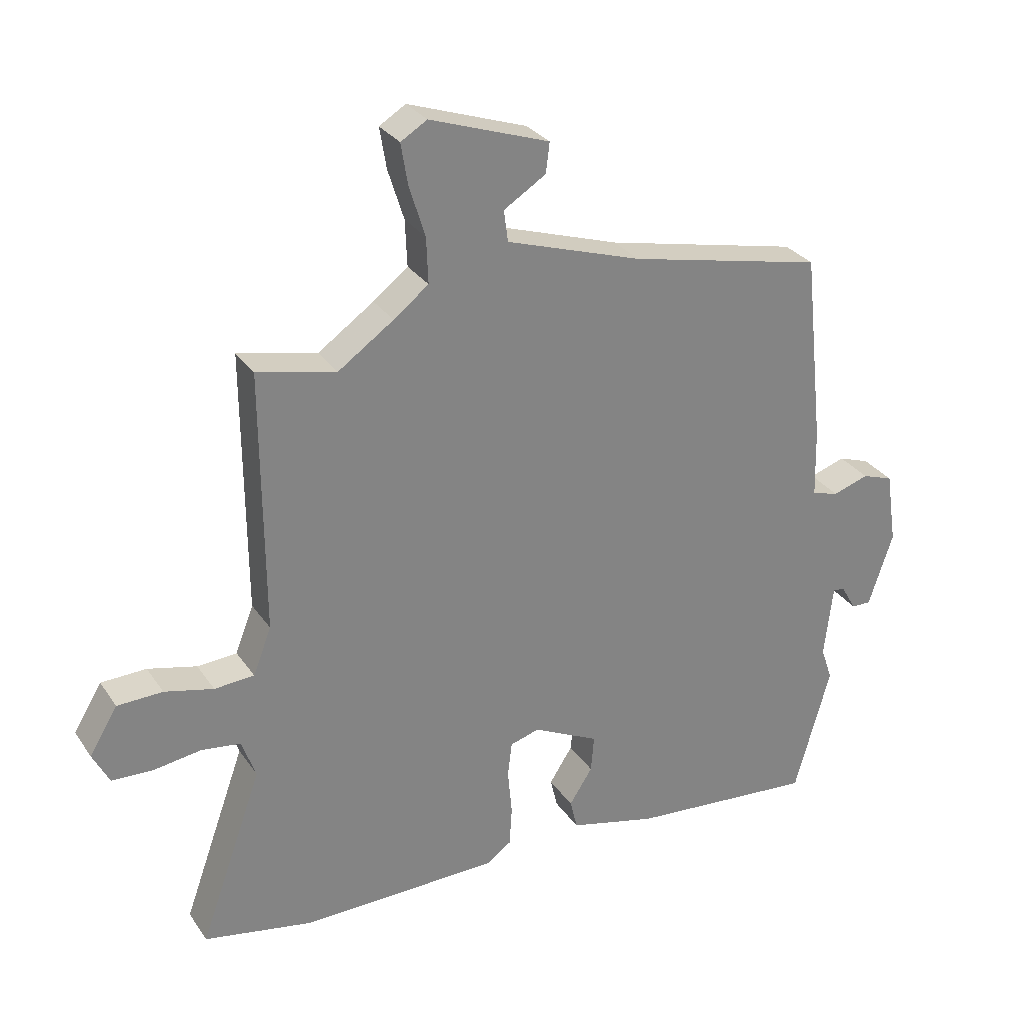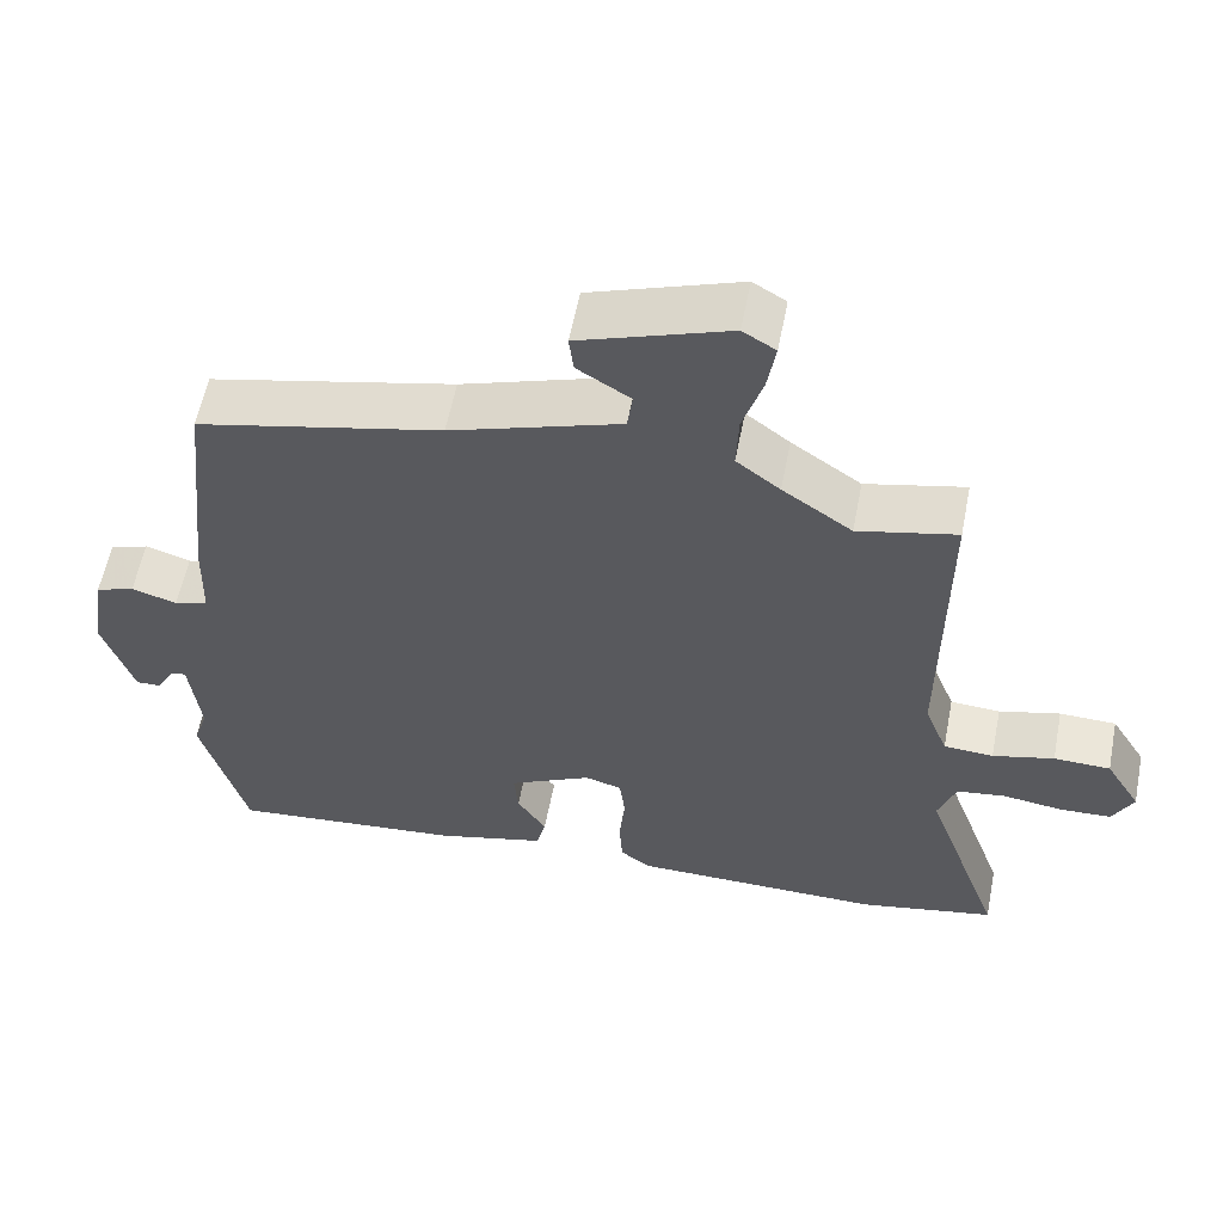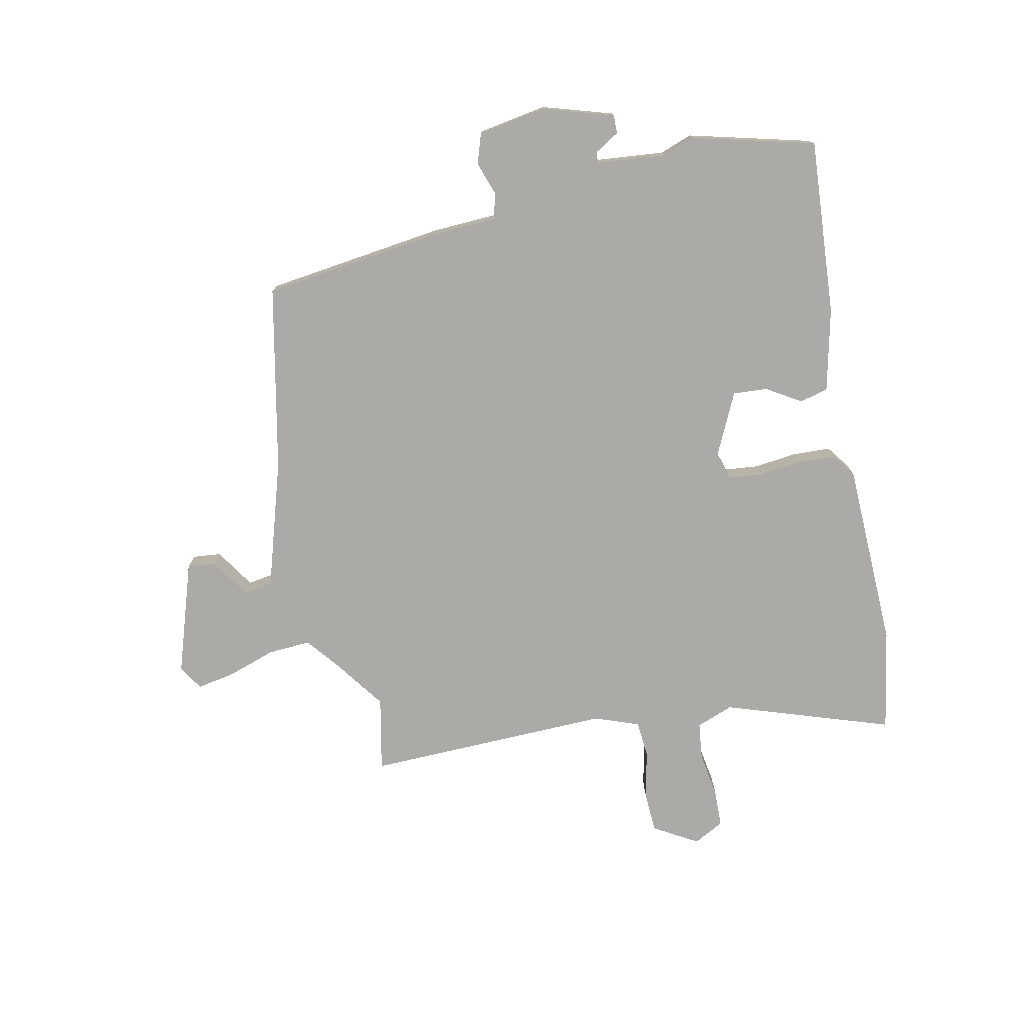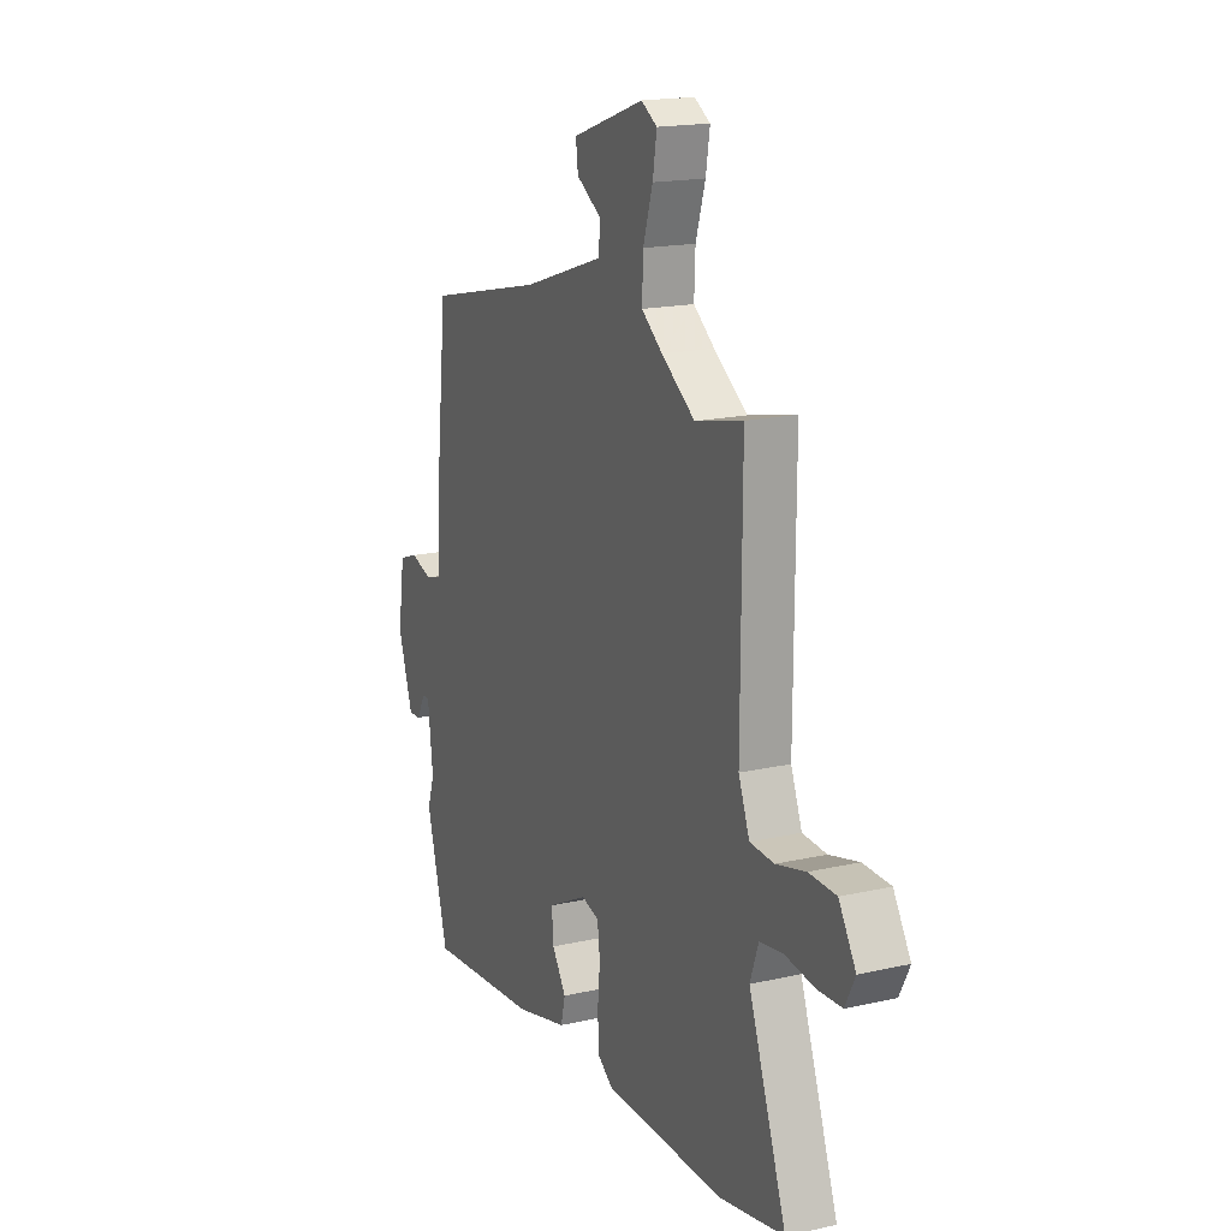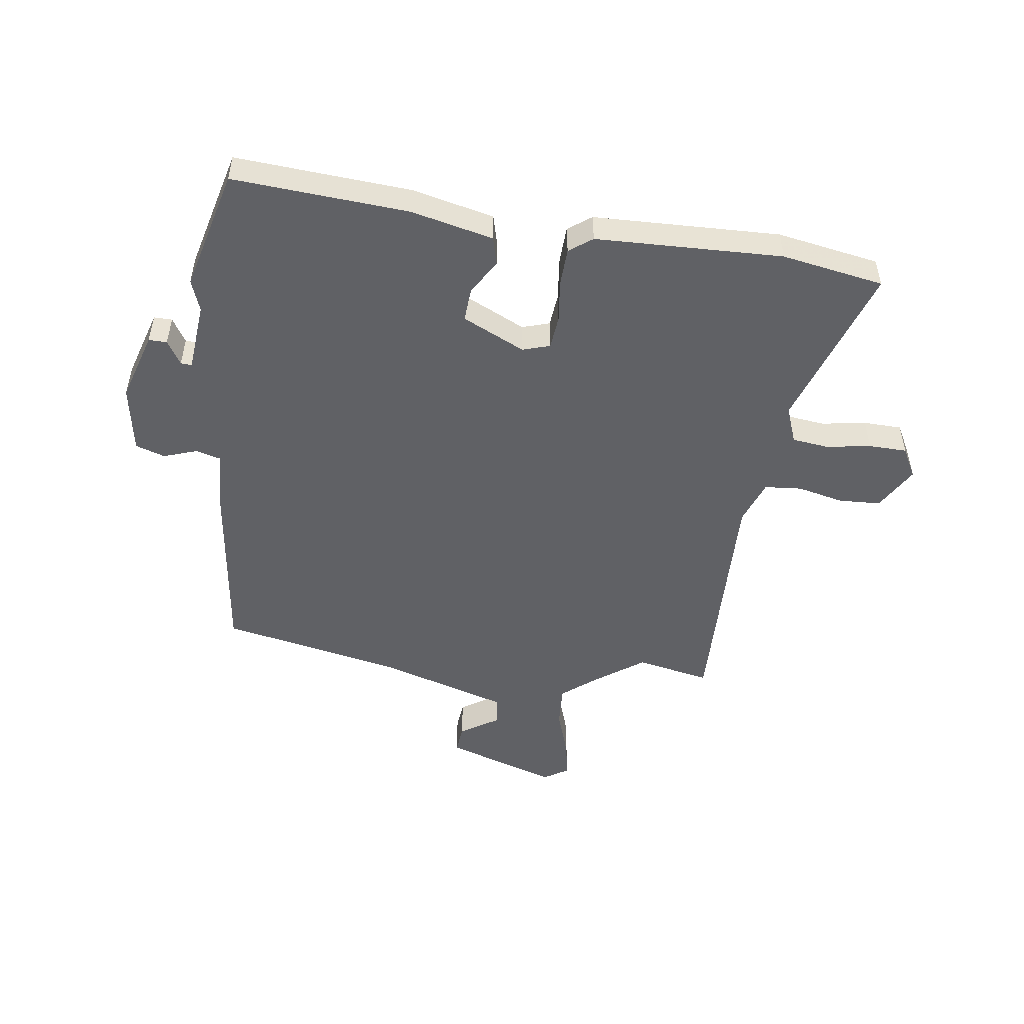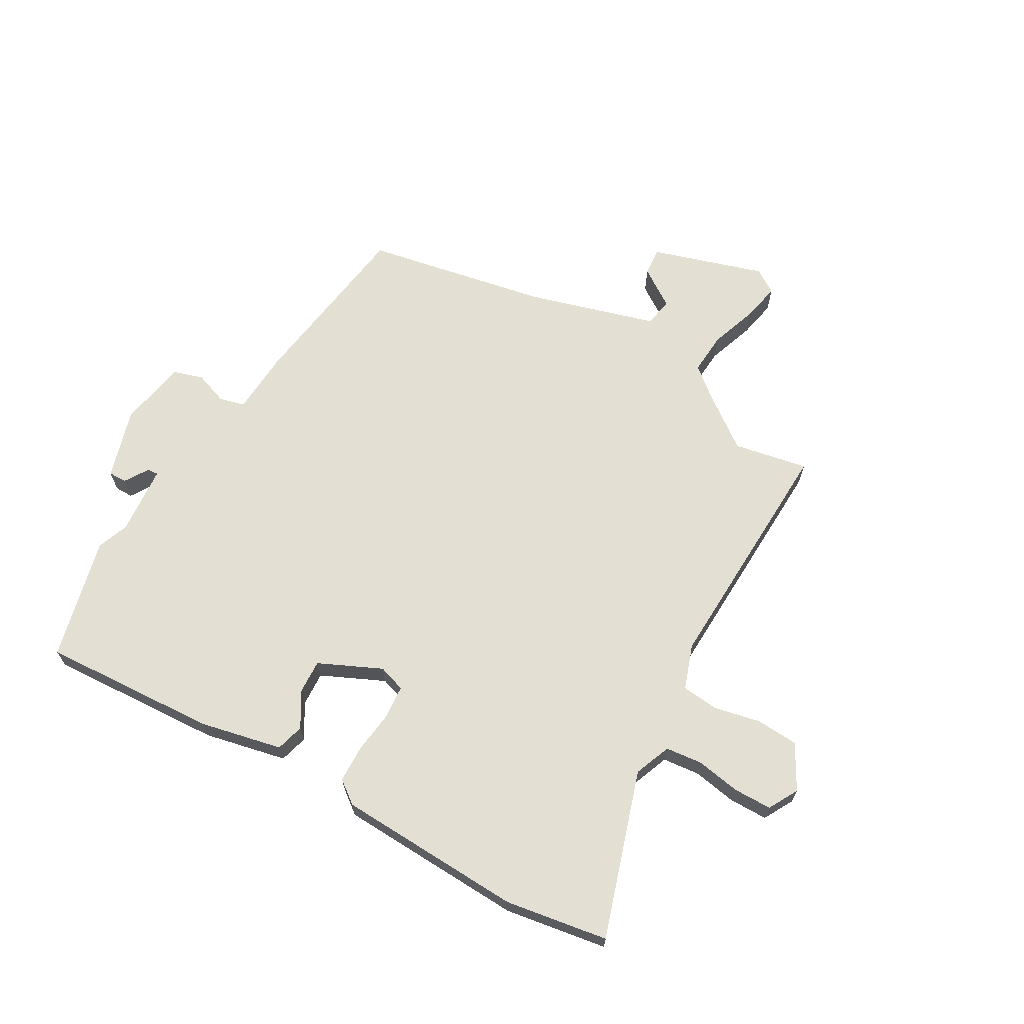
<metadata>
{"format":"obj","ext":"obj","renderer":"f3d","projection":"perspective","resolution":1024,"background":"white","views":[{"elev":29.7,"azim":-27.9,"up":"+Z"},{"elev":58.1,"azim":-169.0,"up":"+Z"},{"elev":-76.1,"azim":103.0,"up":"+Y"},{"elev":17.4,"azim":-114.4,"up":"+Z"},{"elev":-50.1,"azim":173.3,"up":"+Y"},{"elev":66.7,"azim":-148.3,"up":"+Y"}]}
</metadata>
<code>
v 0.545 0.07 -0.338
v 0.486 0.07 -0.55
v 0.18 0.07 -0.522
v 0.037 0.07 -0.486
v 0.025 0.07 -0.436
v 0.063 0.07 -0.377
v 0.068 0.07 -0.317
v -0.04 0.07 -0.263
v -0.088 0.07 -0.277
v -0.095 0.07 -0.335
v -0.088 0.07 -0.41
v -0.092 0.07 -0.476
v -0.133 0.07 -0.505
v -0.46 0.07 -0.508
v -0.638 0.07 -0.473
v -0.535 0.07 -0.186
v -0.558 0.07 -0.121
v -0.622 0.07 -0.112
v -0.7 0.07 -0.123
v -0.767 0.07 -0.12
v -0.794 0.07 -0.067
v -0.748 0.07 0.009
v -0.674 0.07 0.011
v -0.594 0.07 -0.009
v -0.529 0.07 -0.005
v -0.499 0.07 0.072
v -0.501 0.07 0.5
v -0.372 0.07 0.471
v -0.281 0.07 0.534
v -0.224 0.07 0.578
v -0.227 0.07 0.653
v -0.253 0.07 0.736
v -0.264 0.07 0.803
v -0.221 0.07 0.829
v -0.026 0.07 0.761
v -0.032 0.07 0.712
v -0.101 0.07 0.669
v -0.094 0.07 0.618
v 0.128 0.07 0.545
v 0.447 0.07 0.473
v 0.481 0.07 0.158
v 0.484 0.07 0.046
v 0.528 0.07 0.033
v 0.587 0.07 0.052
v 0.638 0.07 0.034
v 0.656 0.07 -0.086
v 0.616 0.07 -0.207
v 0.584 0.07 -0.206
v 0.559 0.07 -0.163
v 0.54 0.07 -0.161
v 0.526 0.07 -0.282
v 0.545 0 -0.338
v 0.486 0 -0.55
v 0.18 0 -0.522
v 0.037 0 -0.486
v 0.025 0 -0.436
v 0.063 0 -0.377
v 0.068 0 -0.317
v -0.04 0 -0.263
v -0.088 0 -0.277
v -0.095 0 -0.335
v -0.088 0 -0.41
v -0.092 0 -0.476
v -0.133 0 -0.505
v -0.46 0 -0.508
v -0.638 0 -0.473
v -0.535 0 -0.186
v -0.558 0 -0.121
v -0.622 0 -0.112
v -0.7 0 -0.123
v -0.767 0 -0.12
v -0.794 0 -0.067
v -0.748 0 0.009
v -0.674 0 0.011
v -0.594 0 -0.009
v -0.529 0 -0.005
v -0.499 0 0.072
v -0.501 0 0.5
v -0.372 0 0.471
v -0.281 0 0.534
v -0.224 0 0.578
v -0.227 0 0.653
v -0.253 0 0.736
v -0.264 0 0.803
v -0.221 0 0.829
v -0.026 0 0.761
v -0.032 0 0.712
v -0.101 0 0.669
v -0.094 0 0.618
v 0.128 0 0.545
v 0.447 0 0.473
v 0.481 0 0.158
v 0.484 0 0.046
v 0.528 0 0.033
v 0.587 0 0.052
v 0.638 0 0.034
v 0.656 0 -0.086
v 0.616 0 -0.207
v 0.584 0 -0.206
v 0.559 0 -0.163
v 0.54 0 -0.161
v 0.526 0 -0.282
f 46 47 48 49
f 46 49 50
f 43 44 45 46
f 42 43 46 50
f 39 40 41 42
f 38 39 42 50
f 34 35 36 37
f 34 37 38
f 31 32 33 34
f 30 31 34 38
f 29 30 38 50
f 26 27 28
f 26 28 29 50
f 21 22 23 24
f 21 24 25
f 18 19 20 21
f 17 18 21 25
f 16 17 25 26
f 14 15 16
f 10 11 12 13
f 9 10 13 14
f 3 4 5 6
f 3 6 7
f 51 1 2 3
f 51 3 7
f 50 51 7 8
f 26 50 8
f 9 14 16 26
f 8 9 26
f 100 99 98 97
f 101 100 97
f 97 96 95 94
f 101 97 94 93
f 93 92 91 90
f 101 93 90 89
f 88 87 86 85
f 89 88 85
f 85 84 83 82
f 89 85 82 81
f 101 89 81 80
f 79 78 77
f 101 80 79 77
f 75 74 73 72
f 76 75 72
f 72 71 70 69
f 76 72 69 68
f 77 76 68 67
f 67 66 65
f 64 63 62 61
f 65 64 61 60
f 57 56 55 54
f 58 57 54
f 54 53 52 102
f 58 54 102
f 59 58 102 101
f 59 101 77
f 77 67 65 60
f 77 60 59
f 1 52 53 2
f 2 53 54 3
f 3 54 55 4
f 4 55 56 5
f 5 56 57 6
f 6 57 58 7
f 7 58 59 8
f 8 59 60 9
f 9 60 61 10
f 10 61 62 11
f 11 62 63 12
f 12 63 64 13
f 13 64 65 14
f 14 65 66 15
f 15 66 67 16
f 16 67 68 17
f 17 68 69 18
f 18 69 70 19
f 19 70 71 20
f 20 71 72 21
f 21 72 73 22
f 22 73 74 23
f 23 74 75 24
f 24 75 76 25
f 25 76 77 26
f 26 77 78 27
f 27 78 79 28
f 28 79 80 29
f 29 80 81 30
f 30 81 82 31
f 31 82 83 32
f 32 83 84 33
f 33 84 85 34
f 34 85 86 35
f 35 86 87 36
f 36 87 88 37
f 37 88 89 38
f 38 89 90 39
f 39 90 91 40
f 40 91 92 41
f 41 92 93 42
f 42 93 94 43
f 43 94 95 44
f 44 95 96 45
f 45 96 97 46
f 46 97 98 47
f 47 98 99 48
f 48 99 100 49
f 49 100 101 50
f 50 101 102 51
f 51 102 52 1

</code>
